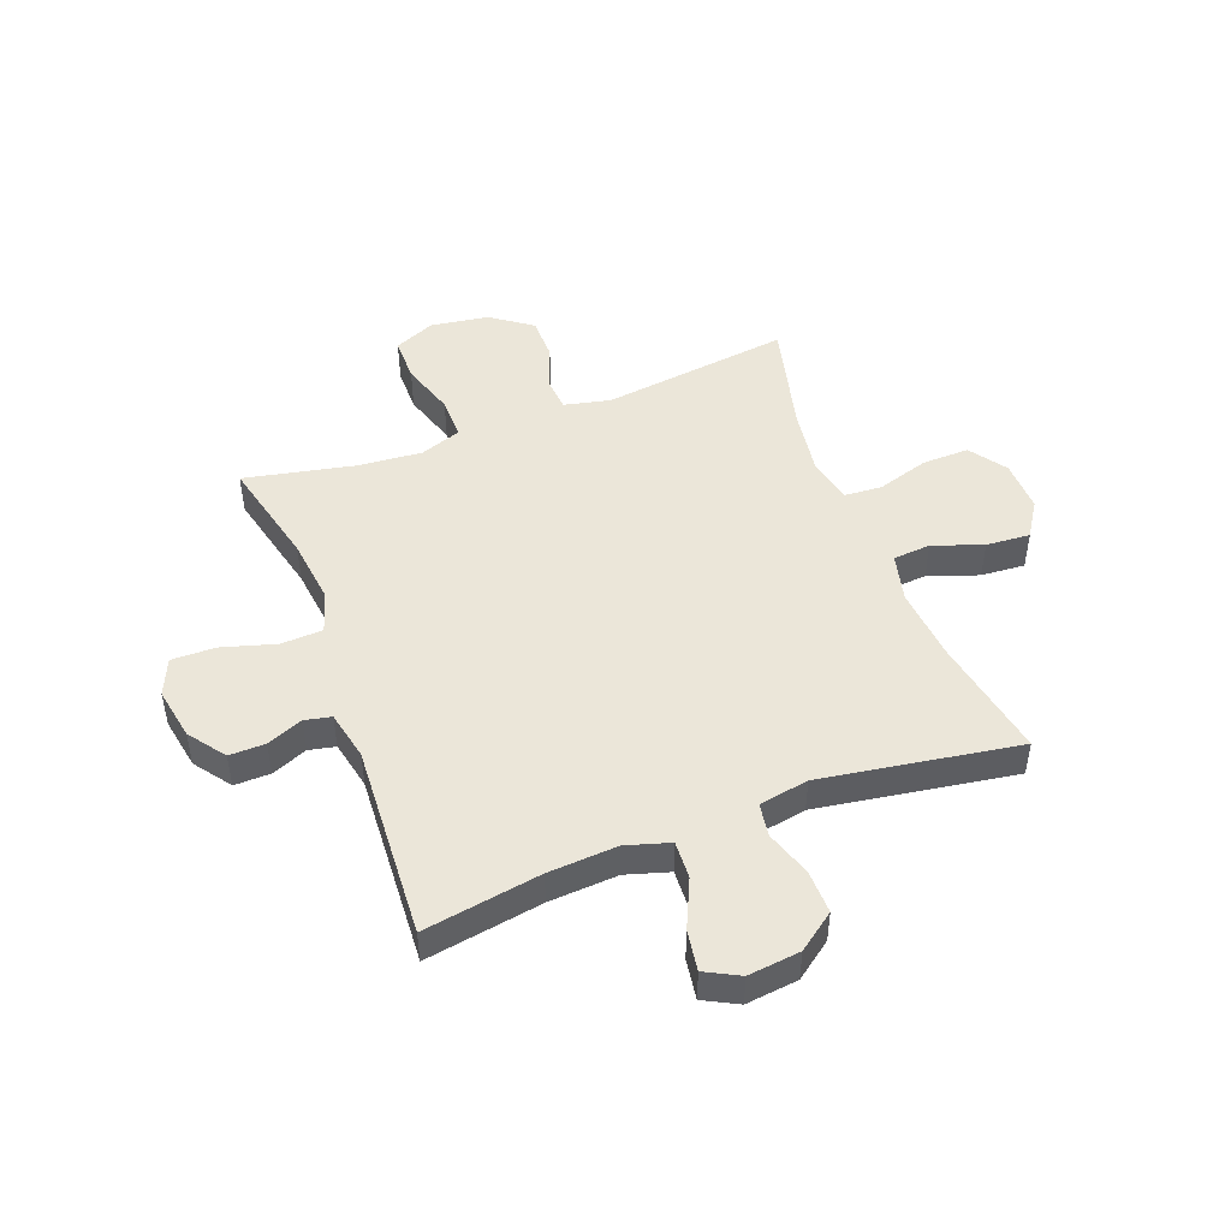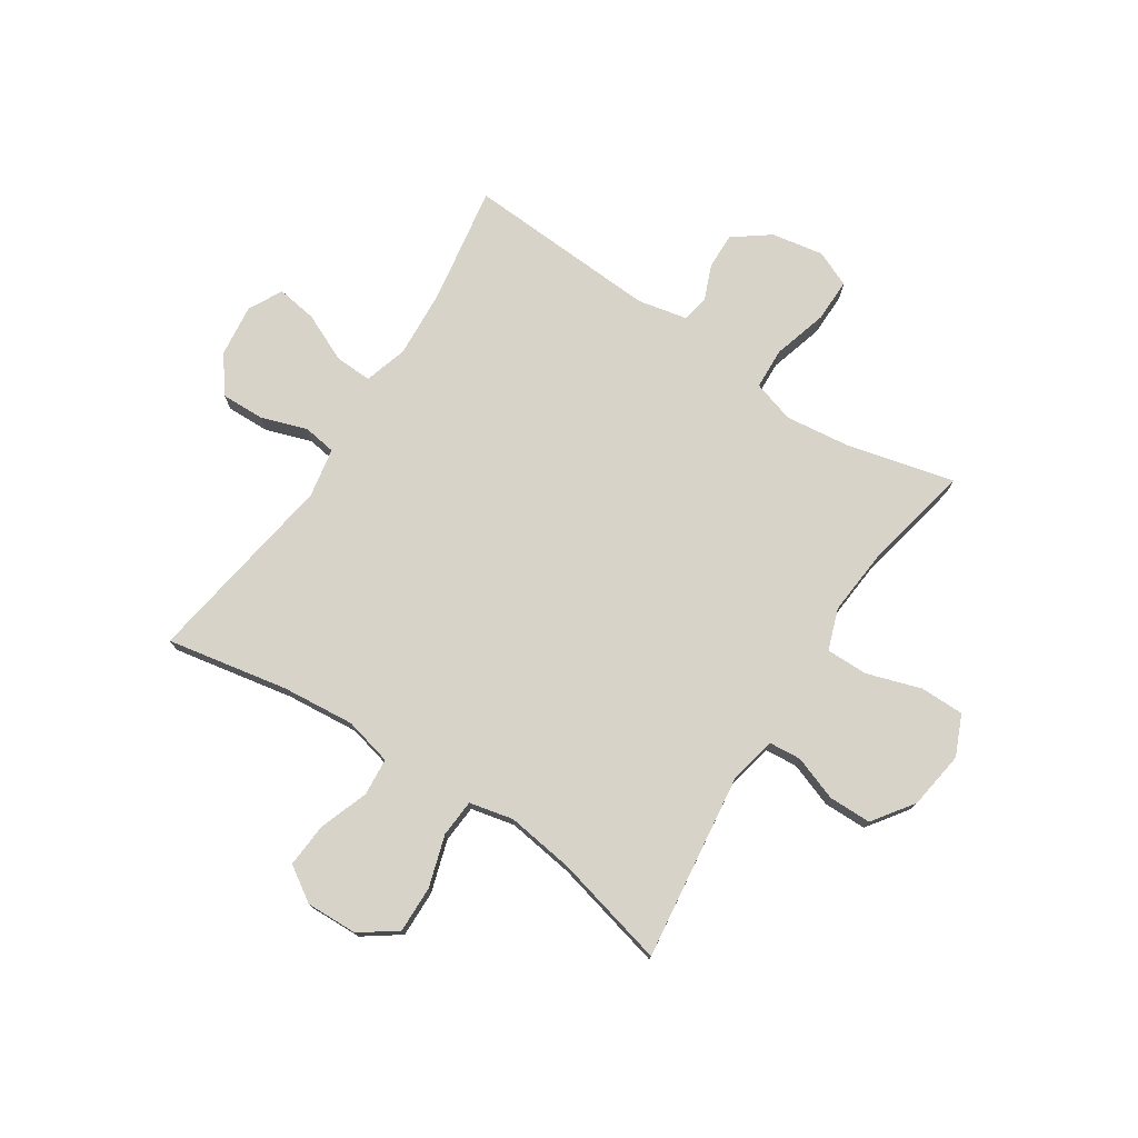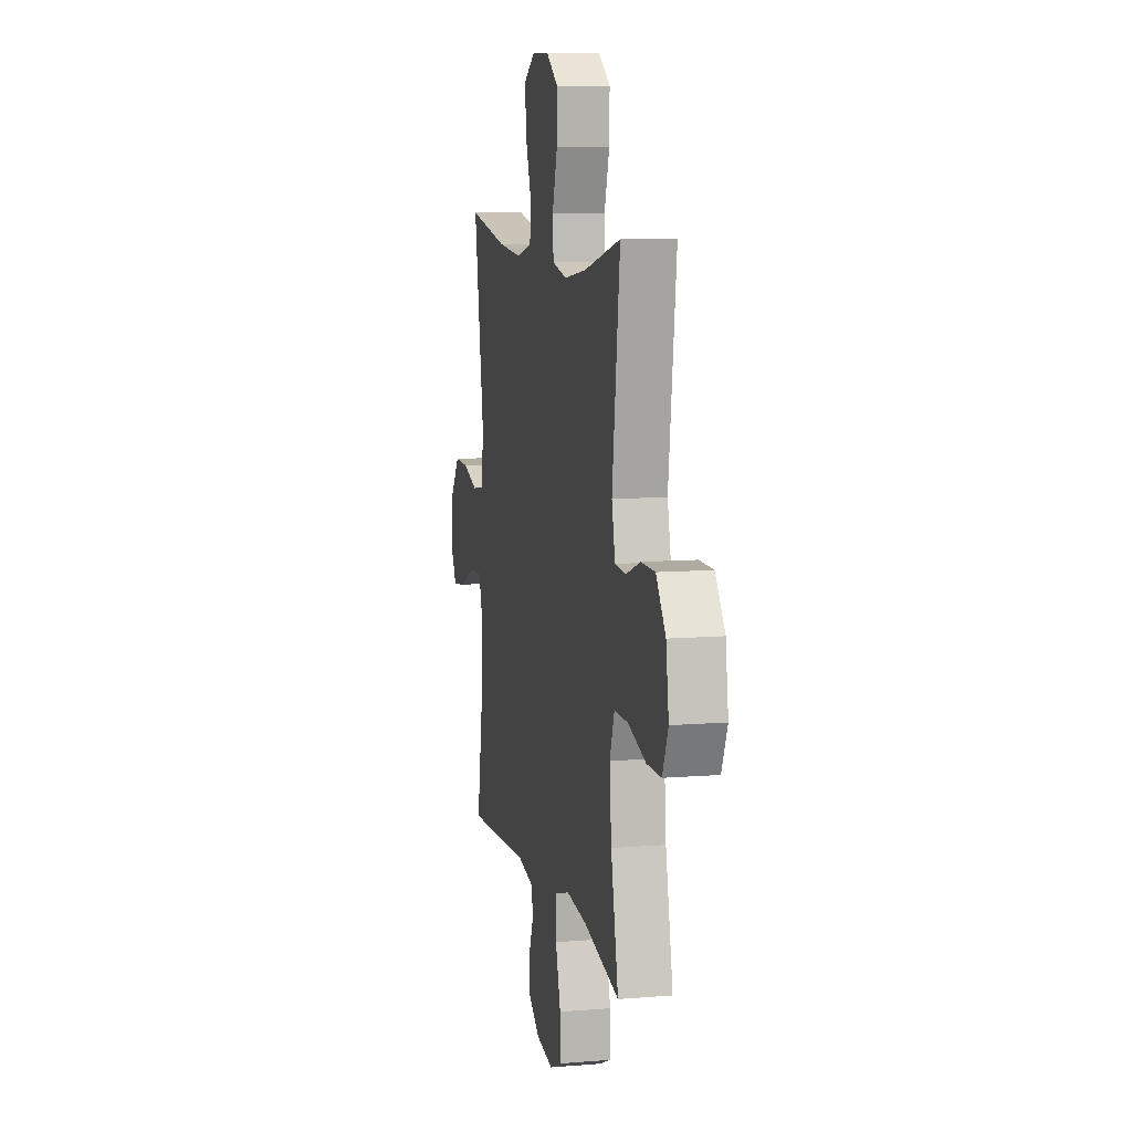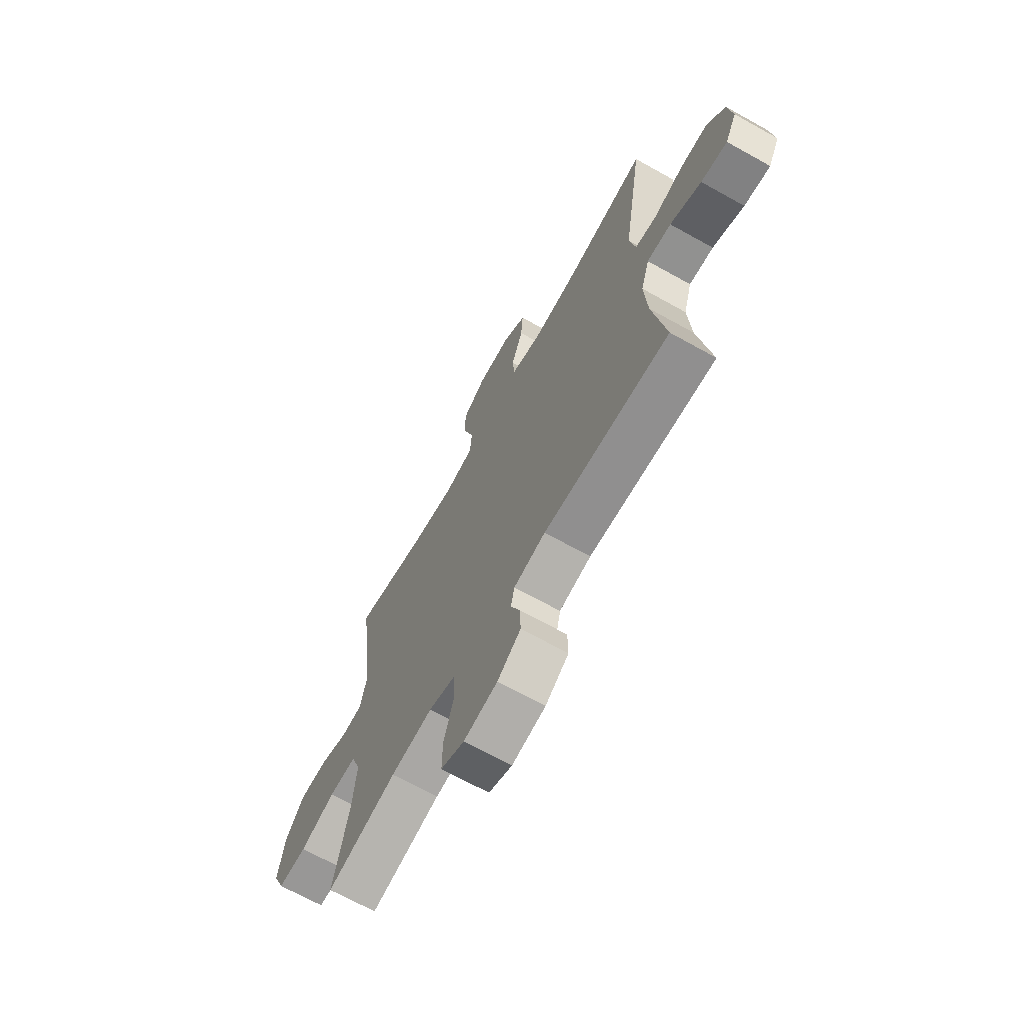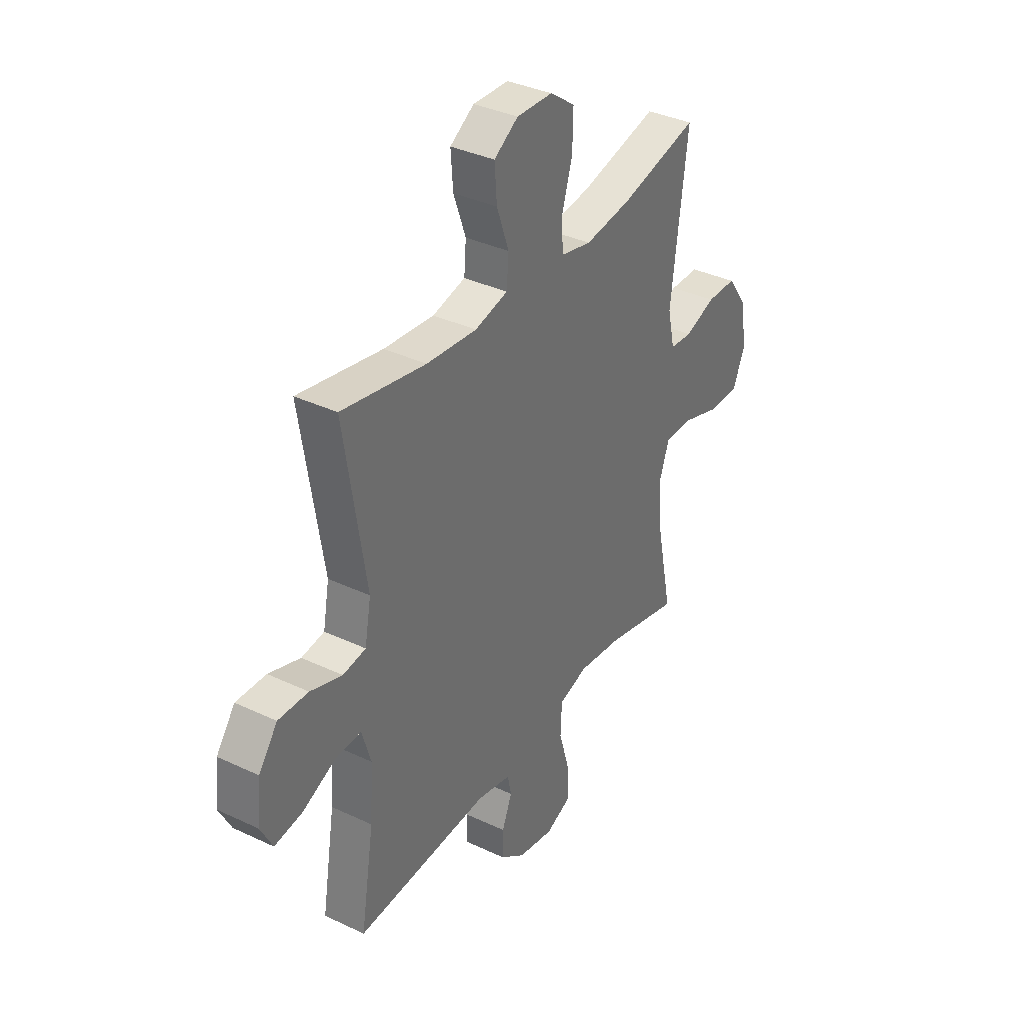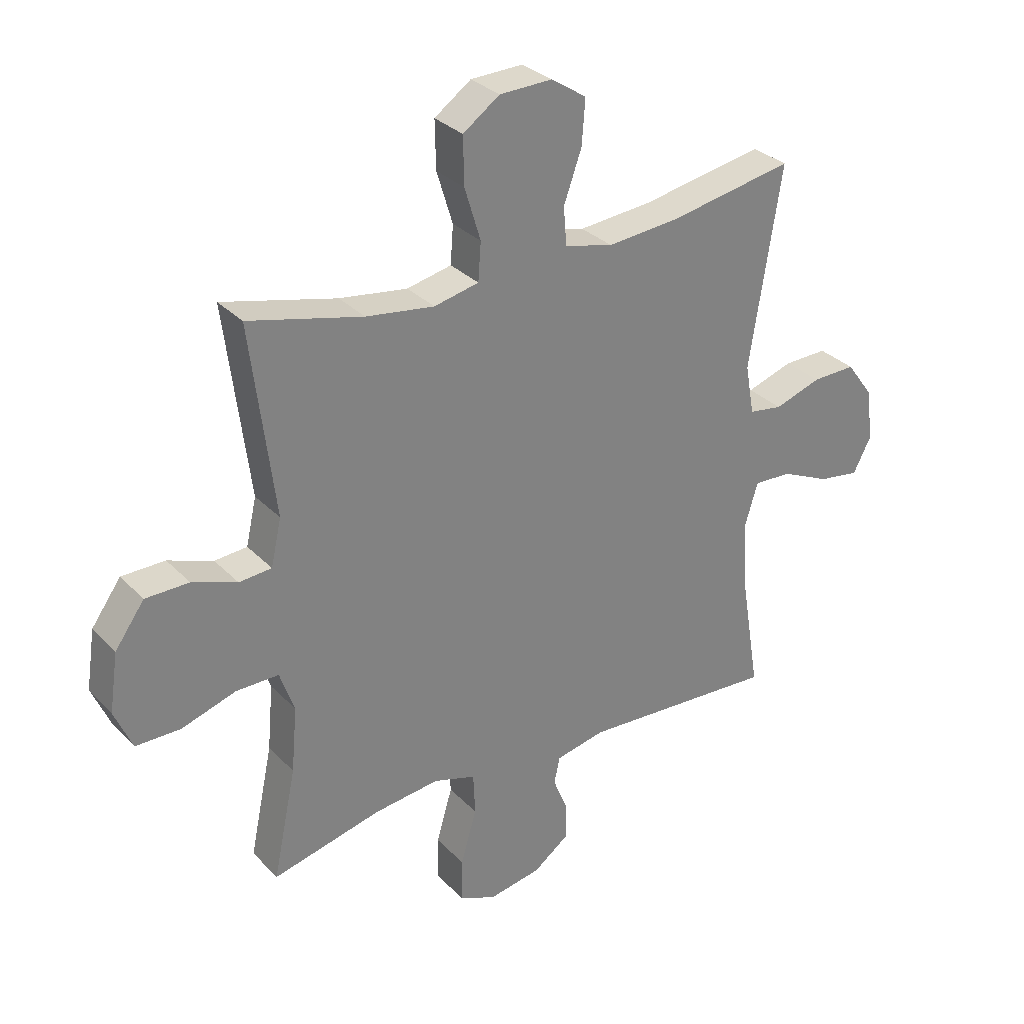
<metadata>
{"format":"obj","ext":"obj","renderer":"f3d","projection":"perspective","resolution":1024,"background":"white","views":[{"elev":48.2,"azim":-110.7,"up":"+Y"},{"elev":75.9,"azim":33.1,"up":"+Y"},{"elev":9.2,"azim":77.6,"up":"+Z"},{"elev":-68.4,"azim":-119.2,"up":"+Z"},{"elev":36.1,"azim":-58.2,"up":"+Z"},{"elev":30.6,"azim":145.1,"up":"+Z"}]}
</metadata>
<code>
o path2824
v 0.2905 0.0375 0.4564
v 0.1692 0.0375 0.4393
v 0.08983 0.0375 0.4569
v 0.08499 0.0375 0.5245
v 0.1134 0.0375 0.6176
v 0.1151 0.0375 0.7016
v 0.04998 0.0375 0.7479
v -0.04317 0.0375 0.7508
v -0.1059 0.0375 0.71
v -0.1 0.0375 0.6311
v -0.06824 0.0375 0.5416
v -0.07357 0.0375 0.4746
v -0.1593 0.0375 0.4536
v -0.2902 0.0375 0.4654
v -0.5085 0.0375 0.5064
v -0.4525 0.0375 0.1526
v -0.4686 0.0375 0.06387
v -0.528 0.0375 0.05485
v -0.6107 0.0375 0.08258
v -0.6886 0.0375 0.08453
v -0.7373 0.0375 0.01867
v -0.7481 0.0375 -0.07506
v -0.7164 0.0375 -0.1363
v -0.6438 0.0375 -0.1254
v -0.5573 0.0375 -0.08612
v -0.4901 0.0375 -0.08311
v -0.4664 0.0375 -0.1611
v -0.4742 0.0375 -0.2854
v -0.5085 0.0375 -0.4955
v -0.1602 0.0375 -0.4759
v -0.0722 0.0375 -0.4947
v -0.06207 0.0375 -0.5423
v -0.08804 0.0375 -0.6068
v -0.08924 0.0375 -0.6712
v -0.02443 0.0375 -0.7191
v 0.06898 0.0375 -0.736
v 0.134 0.0375 -0.7078
v 0.1328 0.0375 -0.6295
v 0.1046 0.0375 -0.5326
v 0.1079 0.0375 -0.4578
v 0.1831 0.0375 -0.4347
v 0.2991 0.0375 -0.4485
v 0.4932 0.0375 -0.4955
v 0.4523 0.0375 -0.2997
v 0.4422 0.0375 -0.1834
v 0.4681 0.0375 -0.1097
v 0.5437 0.0375 -0.1101
v 0.6408 0.0375 -0.1412
v 0.7204 0.0375 -0.1411
v 0.7518 0.0375 -0.06821
v 0.7365 0.0375 0.03586
v 0.6842 0.0375 0.1089
v 0.6069 0.0375 0.1096
v 0.527 0.0375 0.08068
v 0.4691 0.0375 0.08553
v 0.4506 0.0375 0.1682
v 0.4932 0.0375 0.5064
v 0.2905 -0.0375 0.4564
v 0.1692 -0.0375 0.4393
v 0.08983 -0.0375 0.4569
v 0.08499 -0.0375 0.5245
v 0.1134 -0.0375 0.6176
v 0.1151 -0.0375 0.7016
v 0.04998 -0.0375 0.7479
v -0.04317 -0.0375 0.7508
v -0.1059 -0.0375 0.71
v -0.1 -0.0375 0.6311
v -0.06824 -0.0375 0.5416
v -0.07357 -0.0375 0.4746
v -0.1593 -0.0375 0.4536
v -0.2902 -0.0375 0.4654
v -0.5085 -0.0375 0.5064
v -0.4525 -0.0375 0.1526
v -0.4686 -0.0375 0.06387
v -0.528 -0.0375 0.05485
v -0.6107 -0.0375 0.08258
v -0.6886 -0.0375 0.08453
v -0.7373 -0.0375 0.01867
v -0.7481 -0.0375 -0.07506
v -0.7164 -0.0375 -0.1363
v -0.6438 -0.0375 -0.1254
v -0.5573 -0.0375 -0.08612
v -0.4901 -0.0375 -0.08311
v -0.4664 -0.0375 -0.1611
v -0.4742 -0.0375 -0.2854
v -0.5085 -0.0375 -0.4955
v -0.1602 -0.0375 -0.4759
v -0.0722 -0.0375 -0.4947
v -0.06207 -0.0375 -0.5423
v -0.08804 -0.0375 -0.6068
v -0.08924 -0.0375 -0.6712
v -0.02443 -0.0375 -0.7191
v 0.06898 -0.0375 -0.736
v 0.134 -0.0375 -0.7078
v 0.1328 -0.0375 -0.6295
v 0.1046 -0.0375 -0.5326
v 0.1079 -0.0375 -0.4578
v 0.1831 -0.0375 -0.4347
v 0.2991 -0.0375 -0.4485
v 0.4932 -0.0375 -0.4955
v 0.4523 -0.0375 -0.2997
v 0.4422 -0.0375 -0.1834
v 0.4681 -0.0375 -0.1097
v 0.5437 -0.0375 -0.1101
v 0.6408 -0.0375 -0.1412
v 0.7204 -0.0375 -0.1411
v 0.7518 -0.0375 -0.06821
v 0.7365 -0.0375 0.03586
v 0.6842 -0.0375 0.1089
v 0.6069 -0.0375 0.1096
v 0.527 -0.0375 0.08068
v 0.4691 -0.0375 0.08553
v 0.4506 -0.0375 0.1682
v 0.4932 -0.0375 0.5064
v 0.7204 0.0375 -0.1411
v 0.7204 0.0375 -0.1411
v 0.7518 0.0375 -0.06821
v 0.7365 0.0375 0.03586
v 0.6842 0.0375 0.1089
v 0.6408 0.0375 -0.1412
v 0.6069 0.0375 0.1096
v 0.5437 0.0375 -0.1101
v 0.527 0.0375 0.08068
v 0.4681 0.0375 -0.1097
v 0.4681 0.0375 -0.1097
v 0.4691 0.0375 0.08553
v 0.4691 0.0375 0.08553
v 0.4932 0.0375 -0.4955
v 0.4932 0.0375 -0.4955
v 0.4523 0.0375 -0.2997
v 0.4506 0.0375 0.1682
v 0.4422 0.0375 -0.1834
v 0.4932 0.0375 0.5064
v 0.4932 0.0375 0.5064
v 0.2991 0.0375 -0.4485
v 0.2905 0.0375 0.4564
v 0.1831 0.0375 -0.4347
v 0.1692 0.0375 0.4393
v 0.1079 0.0375 -0.4578
v 0.1079 0.0375 -0.4578
v 0.08983 0.0375 0.4569
v 0.08983 0.0375 0.4569
v 0.06898 0.0375 -0.736
v 0.134 0.0375 -0.7078
v 0.134 0.0375 -0.7078
v 0.1328 0.0375 -0.6295
v 0.1046 0.0375 -0.5326
v 0.1134 0.0375 0.6176
v 0.1151 0.0375 0.7016
v 0.04998 0.0375 0.7479
v 0.08499 0.0375 0.5245
v -0.02443 0.0375 -0.7191
v -0.04317 0.0375 0.7508
v -0.08924 0.0375 -0.6712
v -0.1059 0.0375 0.71
v -0.1059 0.0375 0.71
v -0.08804 0.0375 -0.6068
v -0.06207 0.0375 -0.5423
v -0.0722 0.0375 -0.4947
v -0.0722 0.0375 -0.4947
v -0.06824 0.0375 0.5416
v -0.07357 0.0375 0.4746
v -0.07357 0.0375 0.4746
v -0.1 0.0375 0.6311
v -0.1602 0.0375 -0.4759
v -0.1593 0.0375 0.4536
v -0.2902 0.0375 0.4654
v -0.5085 0.0375 -0.4955
v -0.5085 0.0375 -0.4955
v -0.4664 0.0375 -0.1611
v -0.4742 0.0375 -0.2854
v -0.4525 0.0375 0.1526
v -0.4686 0.0375 0.06387
v -0.4686 0.0375 0.06387
v -0.4901 0.0375 -0.08311
v -0.4901 0.0375 -0.08311
v -0.528 0.0375 0.05485
v -0.5085 0.0375 0.5064
v -0.5085 0.0375 0.5064
v -0.5573 0.0375 -0.08612
v -0.6107 0.0375 0.08258
v -0.6438 0.0375 -0.1254
v -0.6886 0.0375 0.08453
v -0.7164 0.0375 -0.1363
v -0.7164 0.0375 -0.1363
v -0.7373 0.0375 0.01867
v -0.7481 0.0375 -0.07506
v 0.7204 -0.0375 -0.1411
v 0.7204 -0.0375 -0.1411
v 0.7518 -0.0375 -0.06821
v 0.7365 -0.0375 0.03586
v 0.6842 -0.0375 0.1089
v 0.6408 -0.0375 -0.1412
v 0.6069 -0.0375 0.1096
v 0.5437 -0.0375 -0.1101
v 0.527 -0.0375 0.08068
v 0.4681 -0.0375 -0.1097
v 0.4681 -0.0375 -0.1097
v 0.4691 -0.0375 0.08553
v 0.4691 -0.0375 0.08553
v 0.4932 -0.0375 -0.4955
v 0.4932 -0.0375 -0.4955
v 0.4523 -0.0375 -0.2997
v 0.4506 -0.0375 0.1682
v 0.4422 -0.0375 -0.1834
v 0.4932 -0.0375 0.5064
v 0.4932 -0.0375 0.5064
v 0.2991 -0.0375 -0.4485
v 0.2905 -0.0375 0.4564
v 0.1831 -0.0375 -0.4347
v 0.1692 -0.0375 0.4393
v 0.1079 -0.0375 -0.4578
v 0.1079 -0.0375 -0.4578
v 0.08983 -0.0375 0.4569
v 0.08983 -0.0375 0.4569
v 0.06898 -0.0375 -0.736
v 0.134 -0.0375 -0.7078
v 0.134 -0.0375 -0.7078
v 0.1328 -0.0375 -0.6295
v 0.1046 -0.0375 -0.5326
v 0.1134 -0.0375 0.6176
v 0.1151 -0.0375 0.7016
v 0.04998 -0.0375 0.7479
v 0.08499 -0.0375 0.5245
v -0.02443 -0.0375 -0.7191
v -0.04317 -0.0375 0.7508
v -0.08924 -0.0375 -0.6712
v -0.1059 -0.0375 0.71
v -0.1059 -0.0375 0.71
v -0.08804 -0.0375 -0.6068
v -0.06207 -0.0375 -0.5423
v -0.0722 -0.0375 -0.4947
v -0.0722 -0.0375 -0.4947
v -0.06824 -0.0375 0.5416
v -0.07357 -0.0375 0.4746
v -0.07357 -0.0375 0.4746
v -0.1 -0.0375 0.6311
v -0.1602 -0.0375 -0.4759
v -0.1593 -0.0375 0.4536
v -0.2902 -0.0375 0.4654
v -0.5085 -0.0375 -0.4955
v -0.5085 -0.0375 -0.4955
v -0.4664 -0.0375 -0.1611
v -0.4742 -0.0375 -0.2854
v -0.4525 -0.0375 0.1526
v -0.4686 -0.0375 0.06387
v -0.4686 -0.0375 0.06387
v -0.4901 -0.0375 -0.08311
v -0.4901 -0.0375 -0.08311
v -0.528 -0.0375 0.05485
v -0.5085 -0.0375 0.5064
v -0.5085 -0.0375 0.5064
v -0.5573 -0.0375 -0.08612
v -0.6107 -0.0375 0.08258
v -0.6438 -0.0375 -0.1254
v -0.6886 -0.0375 0.08453
v -0.7164 -0.0375 -0.1363
v -0.7164 -0.0375 -0.1363
v -0.7373 -0.0375 0.01867
v -0.7481 -0.0375 -0.07506
f 191 193 190
f 250 248 246
f 243 238 212
f 260 255 259
f 259 253 254
f 195 196 197
f 248 243 246
f 209 204 206
f 196 195 194
f 219 216 217
f 241 238 244
f 194 191 192
f 235 224 234
f 245 239 240
f 216 219 225
f 203 208 201
f 254 253 250
f 253 248 250
f 219 220 231
f 234 221 237
f 232 212 238
f 231 220 232
f 214 199 211
f 193 191 195
f 237 226 228
f 214 210 199
f 208 203 210
f 237 223 226
f 221 223 237
f 190 193 188
f 194 195 191
f 205 210 203
f 211 204 209
f 253 259 255
f 224 221 234
f 210 205 199
f 212 210 214
f 211 199 204
f 199 197 196
f 245 214 239
f 227 225 230
f 239 214 235
f 230 219 231
f 232 220 212
f 243 212 246
f 212 214 246
f 225 219 230
f 246 214 245
f 256 259 254
f 244 238 243
f 223 221 222
f 235 214 224
f 257 255 260
f 245 240 251
f 199 205 197
f 116 50 107 189
f 50 51 108 107
f 51 52 109 108
f 48 49 106 105
f 52 53 110 109
f 47 48 105 104
f 53 54 111 110
f 125 47 104 198
f 54 127 200 111
f 129 44 101 202
f 55 56 113 112
f 45 46 103 102
f 56 134 207 113
f 44 45 102 101
f 42 43 100 99
f 57 1 58 114
f 41 42 99 98
f 1 2 59 58
f 140 41 98 213
f 2 142 215 59
f 36 145 218 93
f 37 38 95 94
f 38 39 96 95
f 5 6 63 62
f 6 7 64 63
f 4 5 62 61
f 39 40 97 96
f 3 4 61 60
f 35 36 93 92
f 7 8 65 64
f 34 35 92 91
f 8 156 229 65
f 33 34 91 90
f 32 33 90 89
f 160 32 89 233
f 11 163 236 68
f 10 11 68 67
f 9 10 67 66
f 30 31 88 87
f 12 13 70 69
f 13 14 71 70
f 169 30 87 242
f 27 28 85 84
f 16 174 247 73
f 176 27 84 249
f 17 18 75 74
f 179 16 73 252
f 14 15 72 71
f 25 26 83 82
f 28 29 86 85
f 18 19 76 75
f 24 25 82 81
f 19 20 77 76
f 185 24 81 258
f 20 21 78 77
f 22 23 80 79
f 21 22 79 78
f 118 117 120
f 177 173 175
f 170 139 165
f 187 186 182
f 186 181 180
f 122 124 123
f 175 173 170
f 136 133 131
f 123 121 122
f 146 144 143
f 168 171 165
f 121 119 118
f 162 161 151
f 172 167 166
f 143 152 146
f 130 128 135
f 181 177 180
f 180 177 175
f 146 158 147
f 161 164 148
f 159 165 139
f 158 159 147
f 141 138 126
f 120 122 118
f 164 155 153
f 141 126 137
f 135 137 130
f 164 153 150
f 148 164 150
f 117 115 120
f 121 118 122
f 132 130 137
f 138 136 131
f 180 182 186
f 151 161 148
f 137 126 132
f 139 141 137
f 138 131 126
f 126 123 124
f 172 166 141
f 154 157 152
f 166 162 141
f 157 158 146
f 159 139 147
f 170 173 139
f 139 173 141
f 152 157 146
f 173 172 141
f 183 181 186
f 171 170 165
f 150 149 148
f 162 151 141
f 184 187 182
f 172 178 167
f 126 124 132

</code>
